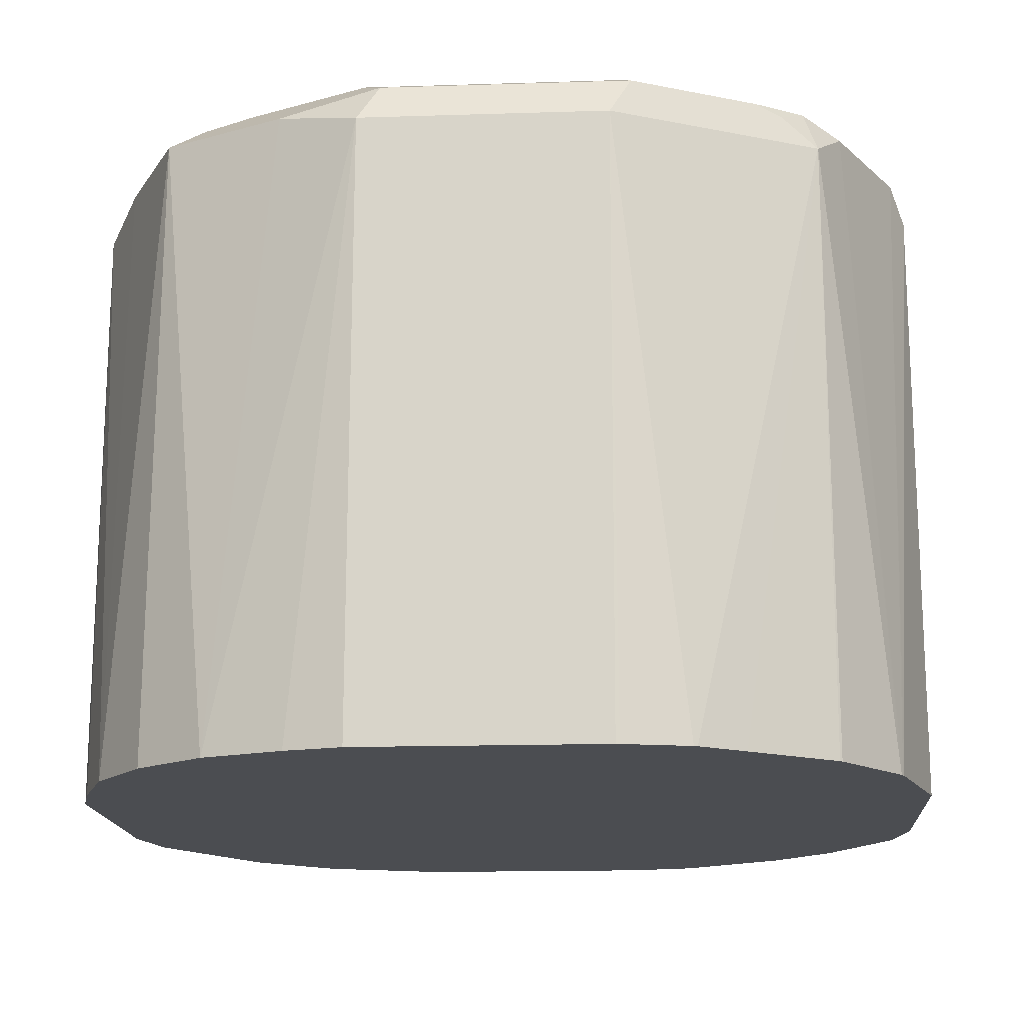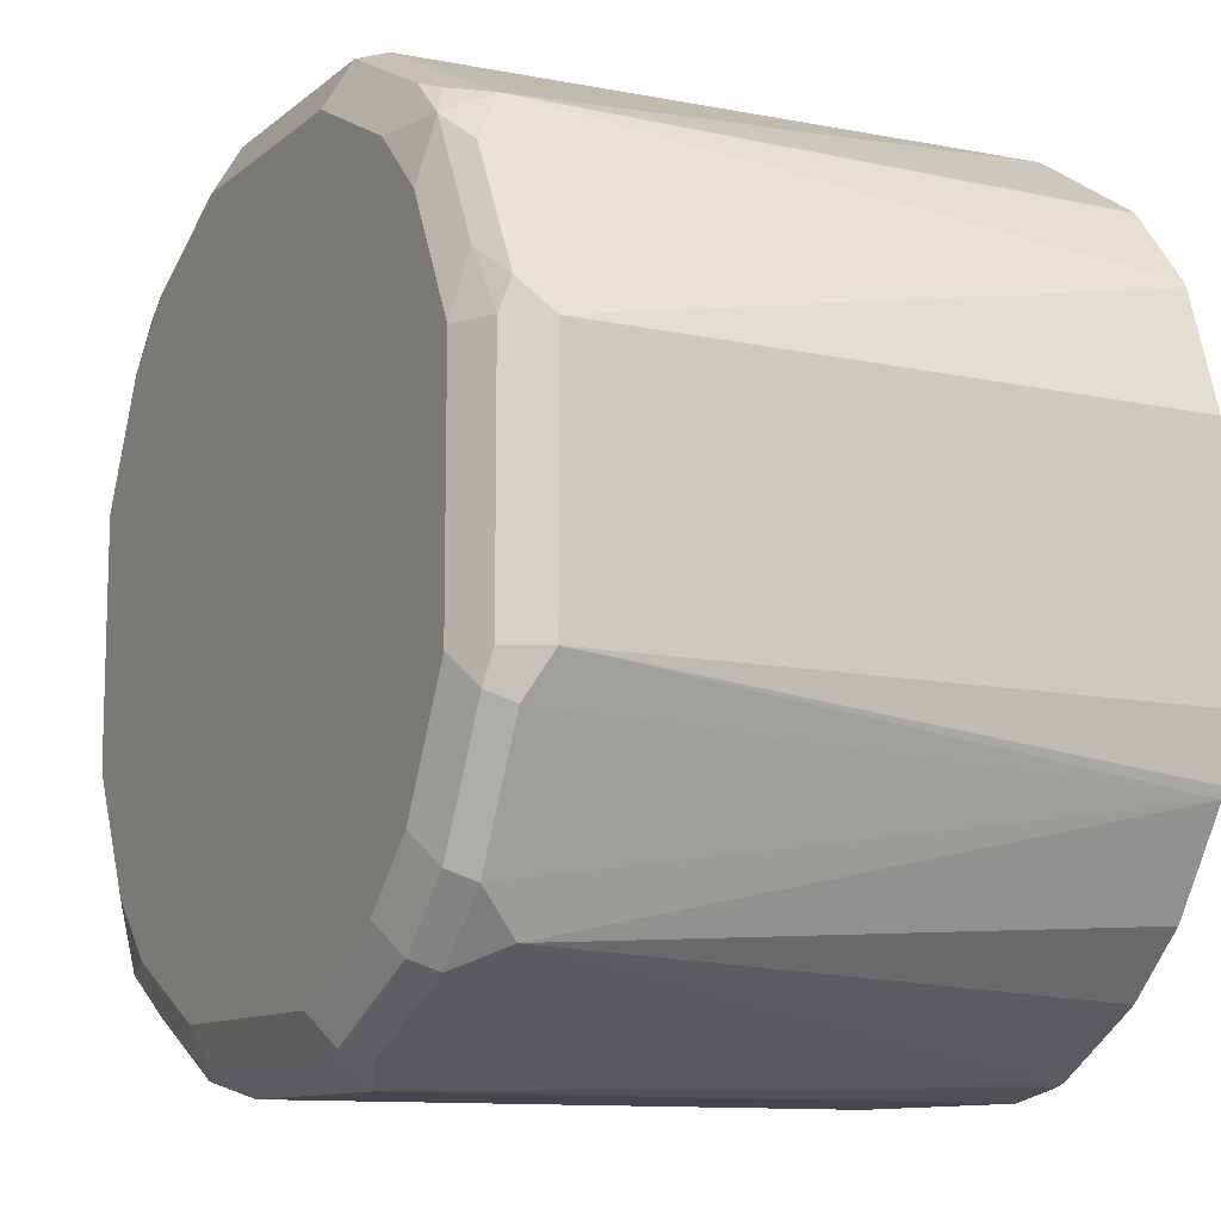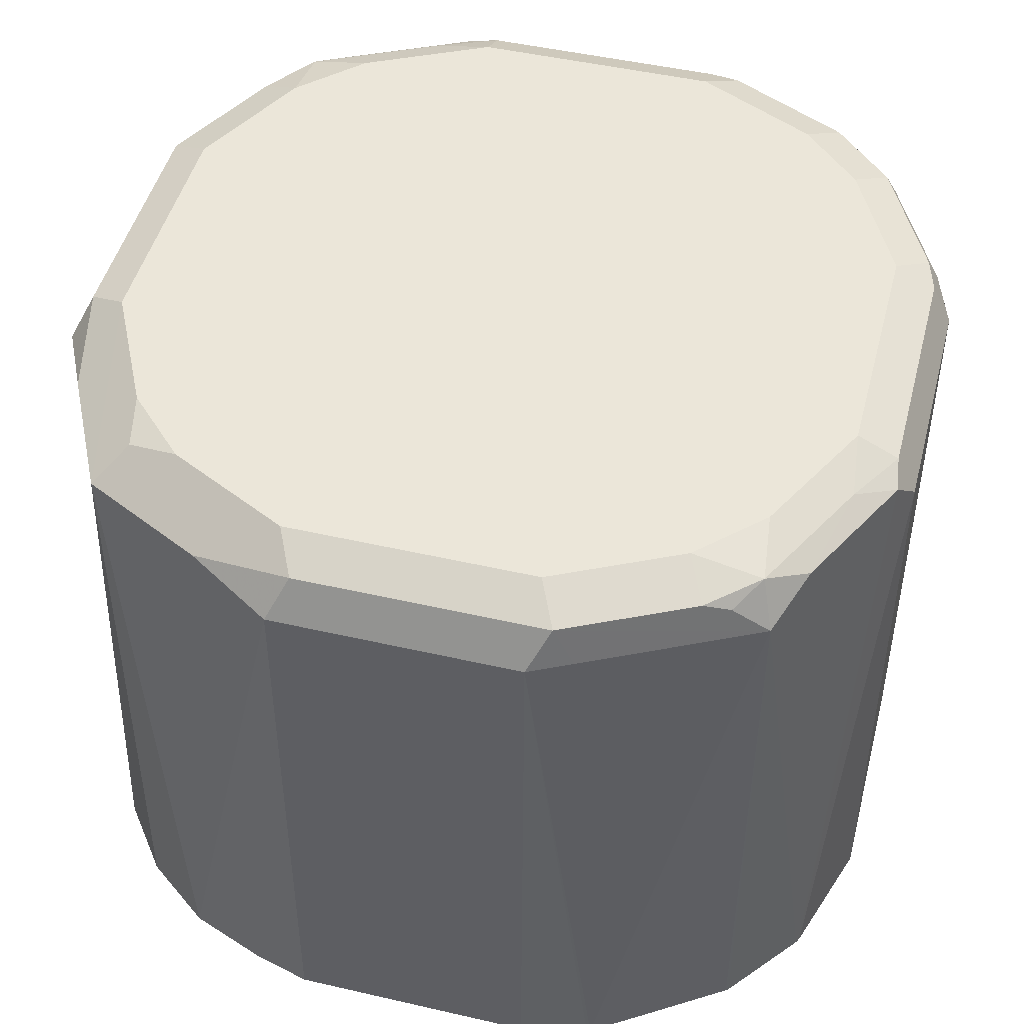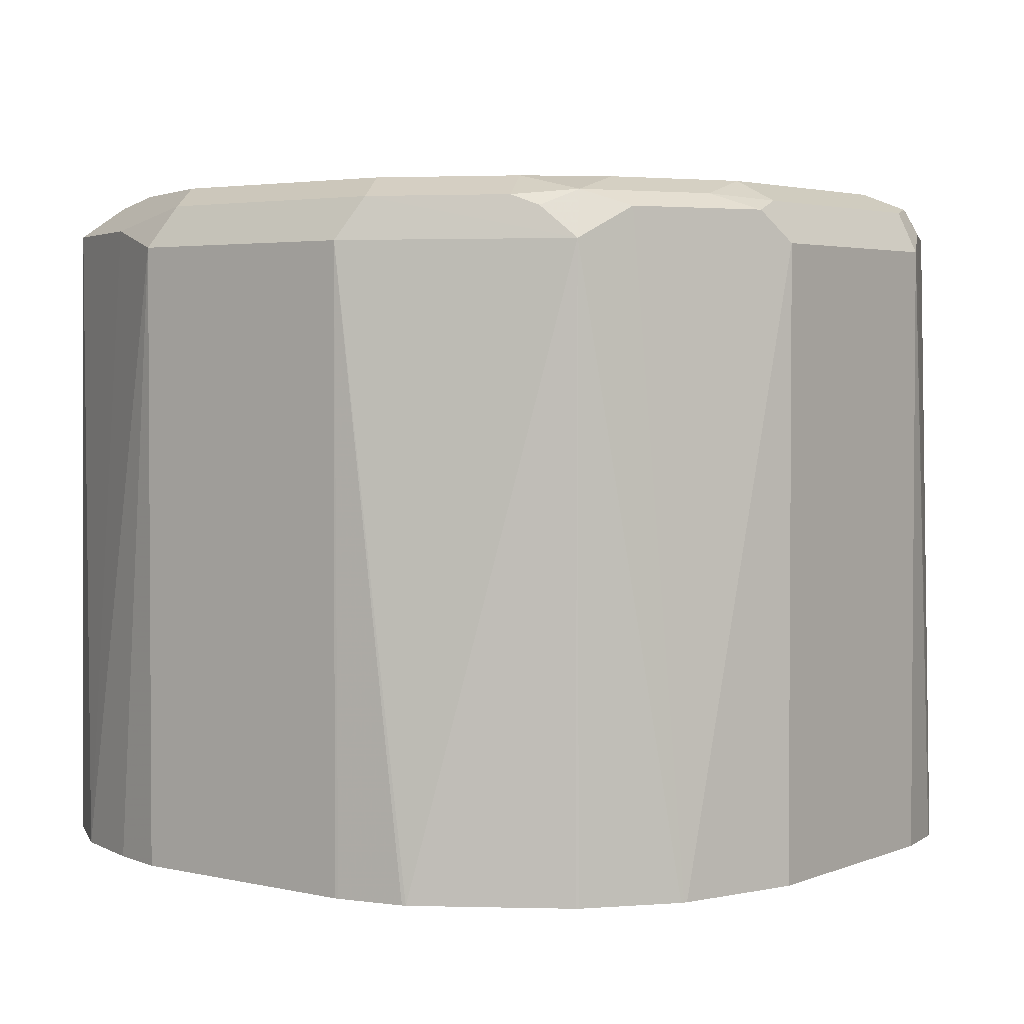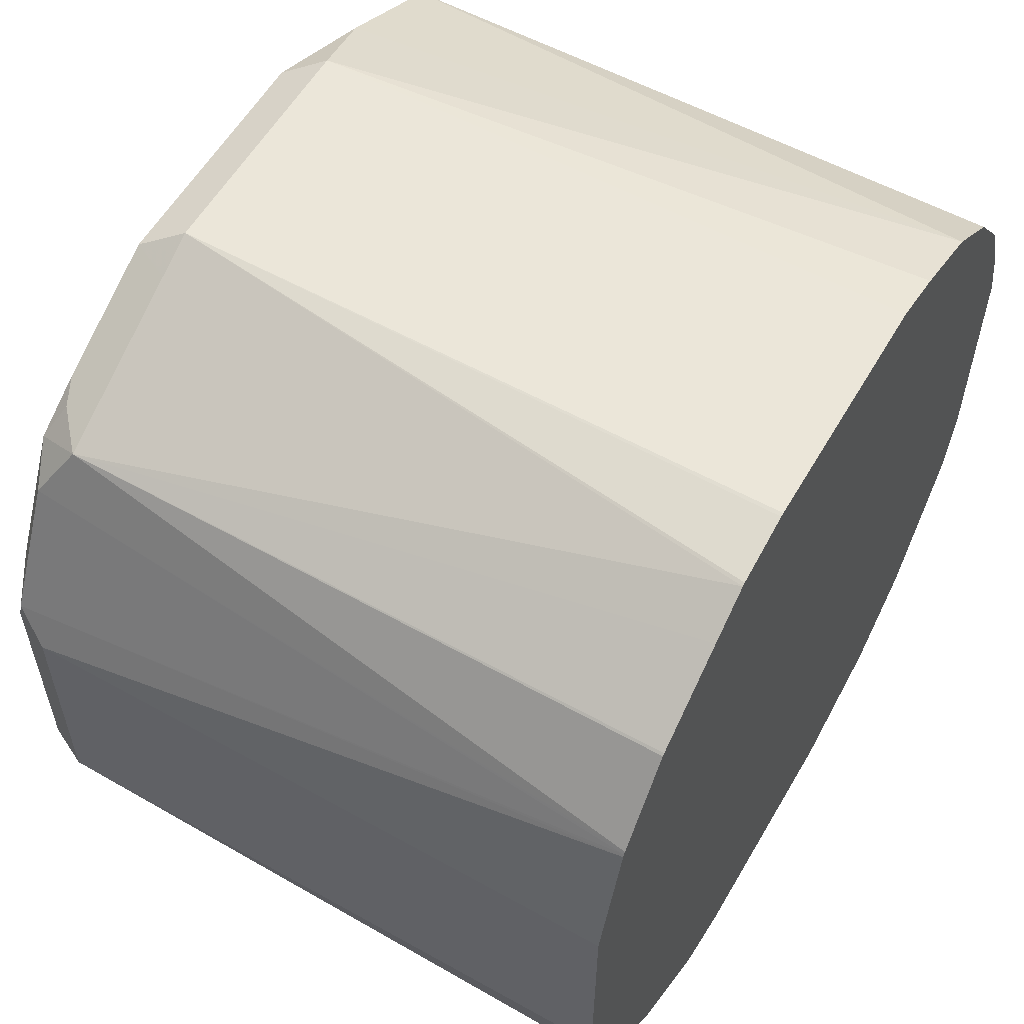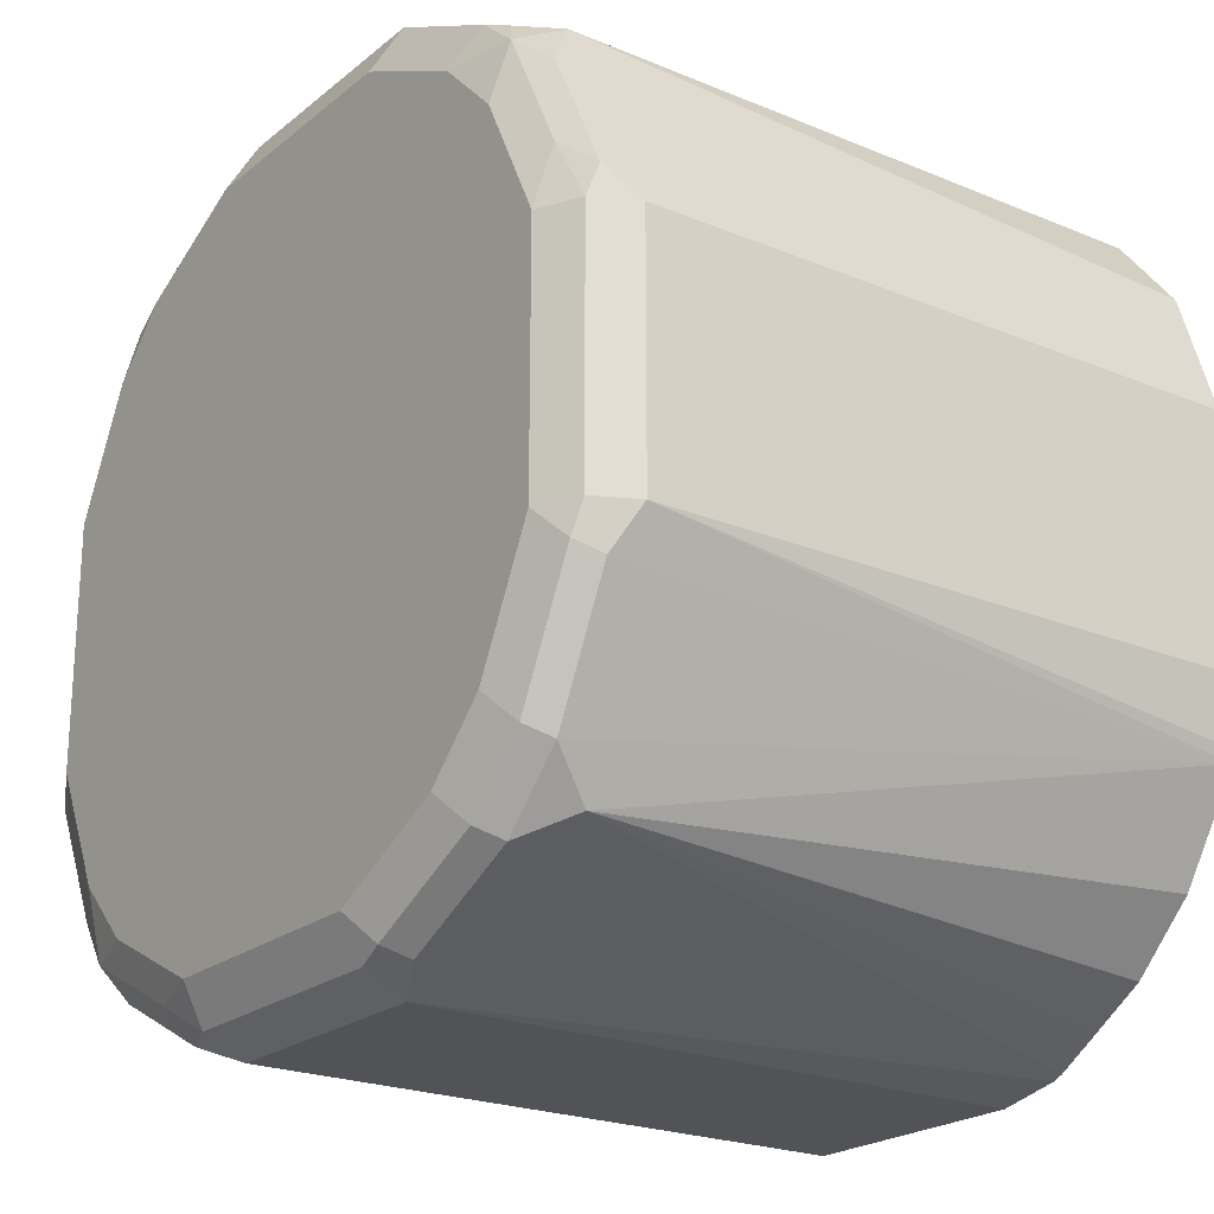
<metadata>
{"format":"obj","ext":"obj","renderer":"f3d","projection":"perspective","resolution":1024,"background":"white","views":[{"elev":-15.8,"azim":93.8,"up":"+Y"},{"elev":-10.8,"azim":-118.7,"up":"+Z"},{"elev":47.7,"azim":104.5,"up":"+Y"},{"elev":3.5,"azim":127.6,"up":"+Y"},{"elev":57.6,"azim":-60.0,"up":"+Z"},{"elev":-22.0,"azim":-126.1,"up":"+Z"}]}
</metadata>
<code>
v -0.04023 0.7034 -0.1413
v -0.06037 0.7034 -0.1372
v -0.04023 0.9055 -0.1408
v 0.04023 0.7034 -0.1413
v -0.06377 0.7034 -0.1358
v -0.05364 0.9122 -0.1342
v -0.04023 0.9189 -0.1342
v 0.04023 0.9055 -0.1408
v 0.07957 0.7034 -0.129
v -0.07835 0.7034 -0.1268
v -0.1073 0.8988 -0.1073
v -0.0939 0.9122 -0.114
v -0.0503 0.9206 -0.1308
v -0.09055 0.9206 -0.1107
v -0.04023 0.9257 -0.1207
v 0.04023 0.9189 -0.1342
v 0.0503 0.9156 -0.1358
v 0.08048 0.7034 -0.1285
v -0.09581 0.7034 -0.1159
v -0.1159 0.7034 -0.09581
v -0.1268 0.7034 -0.07835
v -0.1358 0.7034 -0.06377
v -0.114 0.9122 -0.0939
v -0.1107 0.9206 -0.09055
v -0.08048 0.9257 -0.1006
v 0.04023 0.9257 -0.1207
v 0.06037 0.9206 -0.1233
v 0.09055 0.9156 -0.1157
v 0.08139 0.7034 -0.128
v -0.1372 0.7034 -0.06037
v -0.1408 0.9055 -0.04023
v -0.1342 0.9122 -0.05364
v -0.1006 0.9257 -0.08048
v -0.1308 0.9206 -0.0503
v -0.1207 0.9257 -0.04023
v 0.08048 0.9257 -0.1006
v 0.1006 0.9206 -0.1031
v 0.1073 0.9055 -0.1073
v 0.107 0.7034 -0.1079
v -0.1413 0.7034 -0.04023
v -0.1408 0.9055 0.04023
v -0.1342 0.9189 -0.04023
v -0.1207 0.9257 0.04023
v 0.1006 0.9257 -0.08048
v 0.114 0.9189 -0.08718
v 0.1107 0.9156 -0.09556
v 0.1342 0.9189 -0.04695
v 0.1342 0.9055 -0.05364
v 0.1358 0.7034 -0.06377
v 0.1262 0.7034 -0.07865
v 0.1076 0.7034 -0.1071
v -0.1413 0.7034 0.04023
v -0.1358 0.9156 0.0503
v -0.1342 0.9189 0.04023
v -0.129 0.7034 0.07957
v -0.1233 0.9206 0.06037
v -0.1006 0.9257 0.08048
v 0.1207 0.9257 -0.04023
v 0.1342 0.9189 0.03353
v 0.1408 0.9055 -0.04023
v 0.1363 0.7034 -0.06264
v -0.1285 0.7034 0.08048
v -0.1157 0.9156 0.09055
v -0.1031 0.9206 0.1006
v -0.08048 0.9257 0.1006
v 0.1207 0.9257 0.04023
v 0.1408 0.9055 0.04023
v 0.1073 0.9122 0.1073
v 0.1274 0.9122 0.06706
v 0.1413 0.7034 -0.03978
v 0.1411 0.7034 -0.04103
v -0.128 0.7034 0.08139
v -0.1073 0.9055 0.1073
v -0.09556 0.9156 0.1107
v -0.08718 0.9189 0.114
v -0.04695 0.9189 0.1342
v -0.04023 0.9257 0.1207
v 0.1006 0.9257 0.08048
v 0.1363 0.7034 0.05945
v 0.1413 0.7034 0.0407
v 0.1262 0.7034 0.08596
v 0.08596 0.7034 0.1262
v 0.1088 0.7034 0.1088
v 0.09725 0.9223 0.09725
v 0.08048 0.9257 0.1006
v 0.04023 0.9257 0.1207
v 0.03353 0.9189 0.1342
v 0.06706 0.9122 0.1274
v -0.1079 0.7034 0.107
v -0.1071 0.7034 0.1076
v -0.07865 0.7034 0.1262
v -0.06377 0.7034 0.1358
v -0.05364 0.9055 0.1342
v -0.04023 0.9055 0.1408
v 0.05945 0.7034 0.1363
v 0.04023 0.9055 0.1408
v -0.06264 0.7034 0.1363
v -0.04103 0.7034 0.1411
v -0.03978 0.7034 0.1413
v 0.0407 0.7034 0.1413
f 1 2 3
f 43 54 56
f 43 56 57
f 44 58 47
f 44 47 45
f 45 47 46
f 47 58 66
f 47 66 59
f 47 59 67
f 47 67 60
f 41 55 53
f 47 60 48
f 49 60 61
f 53 55 62
f 53 62 63
f 53 63 56
f 53 56 54
f 56 63 64
f 56 64 57
f 57 64 65
f 59 66 68
f 48 60 49
f 41 52 55
f 41 53 54
f 38 51 39
f 28 38 29
f 29 38 39
f 30 40 31
f 31 40 52
f 31 52 41
f 31 41 54
f 31 54 42
f 31 42 32
f 32 42 34
f 34 42 35
f 35 42 54
f 35 54 43
f 36 44 37
f 37 44 45
f 37 45 46
f 37 46 38
f 38 46 47
f 38 47 48
f 38 48 49
f 38 49 50
f 38 50 51
f 59 68 69
f 59 69 67
f 60 67 80
f 60 80 70
f 73 91 92
f 73 92 93
f 73 93 76
f 73 76 74
f 74 76 75
f 76 93 94
f 76 94 96
f 76 96 87
f 76 87 86
f 76 86 77
f 78 85 84
f 82 88 96
f 82 96 95
f 87 96 88
f 92 97 94
f 92 94 93
f 94 97 98
f 94 98 99
f 94 99 100
f 94 100 96
f 95 96 100
f 73 90 91
f 28 37 38
f 73 89 90
f 68 88 82
f 60 70 71
f 60 71 61
f 62 72 63
f 63 72 73
f 63 73 64
f 64 73 74
f 64 74 75
f 64 75 65
f 65 75 76
f 65 76 77
f 66 78 68
f 67 79 80
f 67 69 81
f 67 81 79
f 68 82 83
f 68 81 69
f 68 78 84
f 68 84 85
f 68 85 86
f 68 86 87
f 68 87 88
f 72 89 73
f 27 37 28
f 68 83 81
f 26 36 27
f 1 90 89
f 1 89 72
f 1 72 62
f 1 62 55
f 1 55 52
f 1 52 40
f 1 40 30
f 1 30 22
f 1 22 21
f 1 91 90
f 1 21 20
f 1 19 10
f 1 10 5
f 1 5 2
f 2 5 3
f 3 5 6
f 3 6 7
f 3 7 16
f 3 16 8
f 4 8 9
f 1 20 19
f 1 92 91
f 1 97 92
f 1 98 97
f 27 36 37
f 1 3 8
f 1 8 4
f 1 4 9
f 1 9 18
f 1 18 29
f 1 29 39
f 1 39 51
f 1 51 50
f 1 50 49
f 1 49 61
f 1 61 71
f 1 71 70
f 1 70 80
f 1 80 79
f 1 79 81
f 1 83 82
f 1 82 95
f 1 95 100
f 1 100 99
f 1 99 98
f 5 10 11
f 5 11 12
f 1 81 83
f 6 13 7
f 15 65 77
f 15 77 86
f 15 86 85
f 15 85 78
f 15 78 66
f 15 66 58
f 15 58 44
f 15 44 36
f 15 36 26
f 16 26 27
f 16 27 17
f 17 28 18
f 18 28 29
f 22 30 31
f 22 31 32
f 22 32 23
f 23 32 24
f 24 32 34
f 24 34 35
f 5 12 6
f 24 35 33
f 15 57 65
f 15 43 57
f 17 27 28
f 15 33 35
f 6 12 14
f 6 14 13
f 15 35 43
f 7 13 15
f 7 15 26
f 7 26 16
f 8 16 17
f 9 17 18
f 10 19 11
f 11 19 20
f 11 20 21
f 8 17 9
f 11 22 23
f 11 23 12
f 12 23 24
f 15 25 33
f 14 25 15
f 12 24 14
f 13 14 15
f 14 24 33
f 11 21 22
f 14 33 25

</code>
